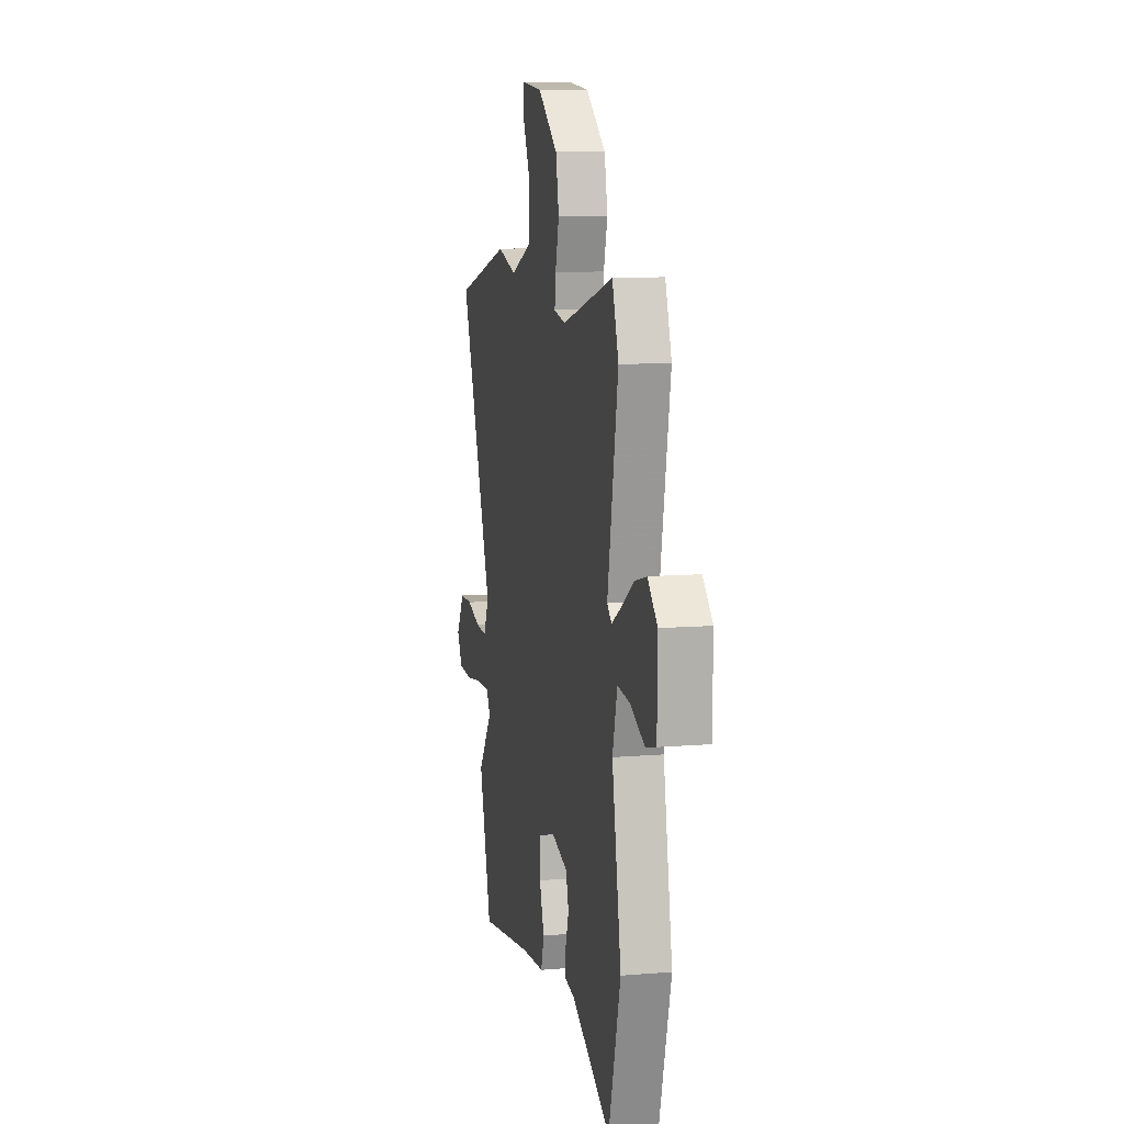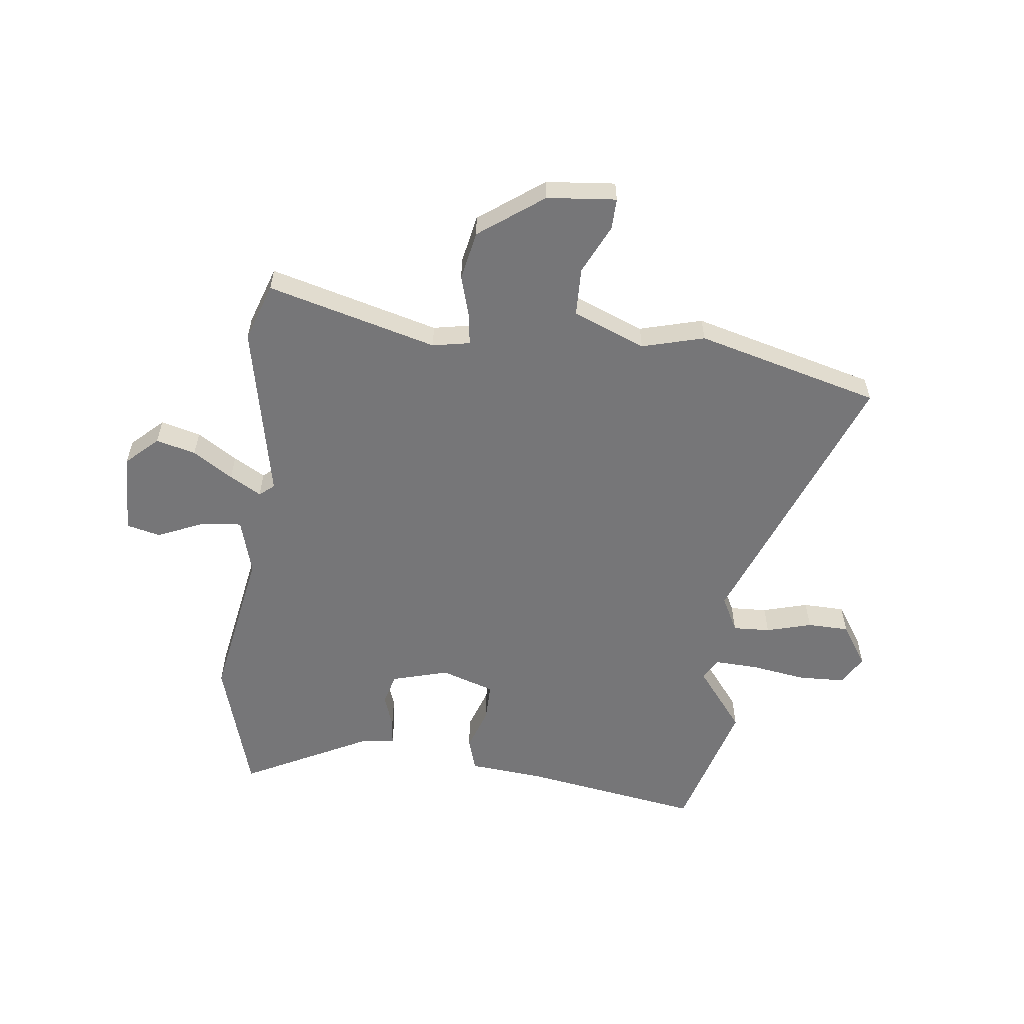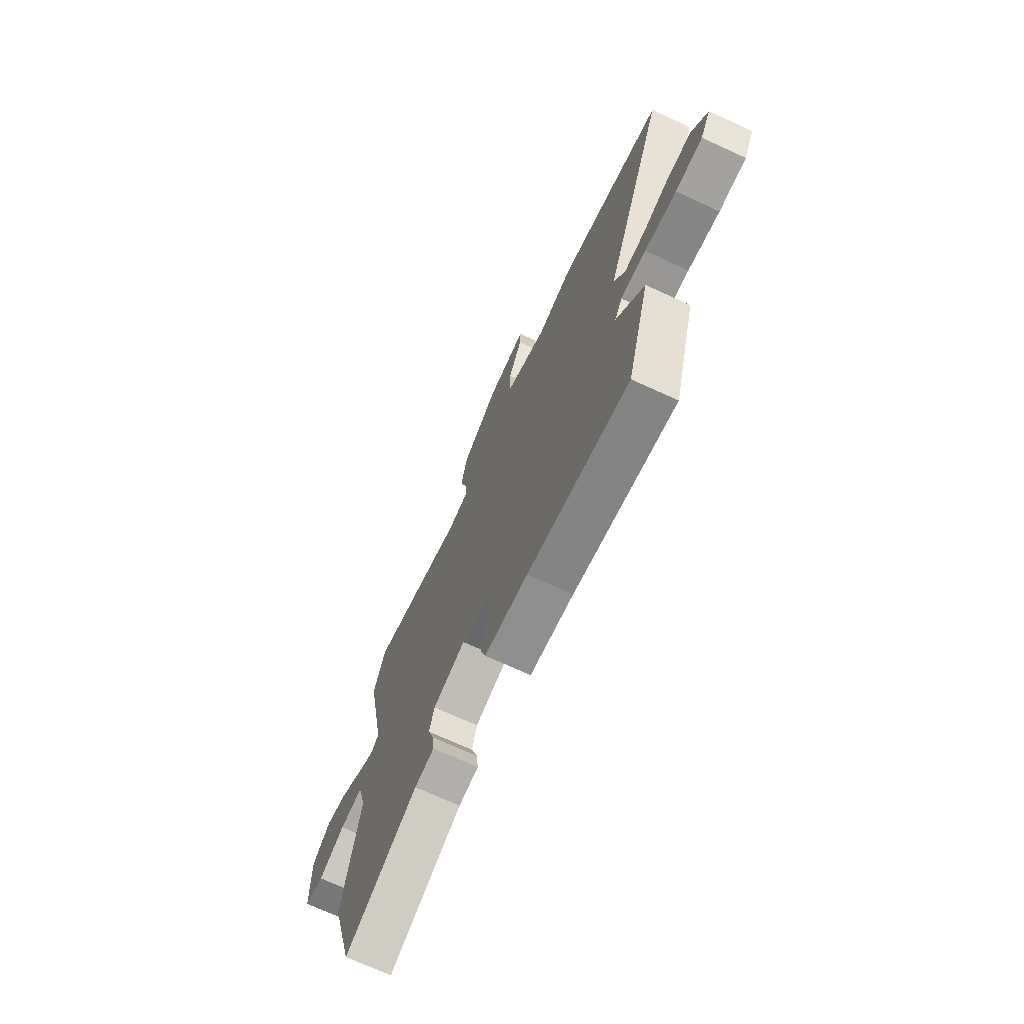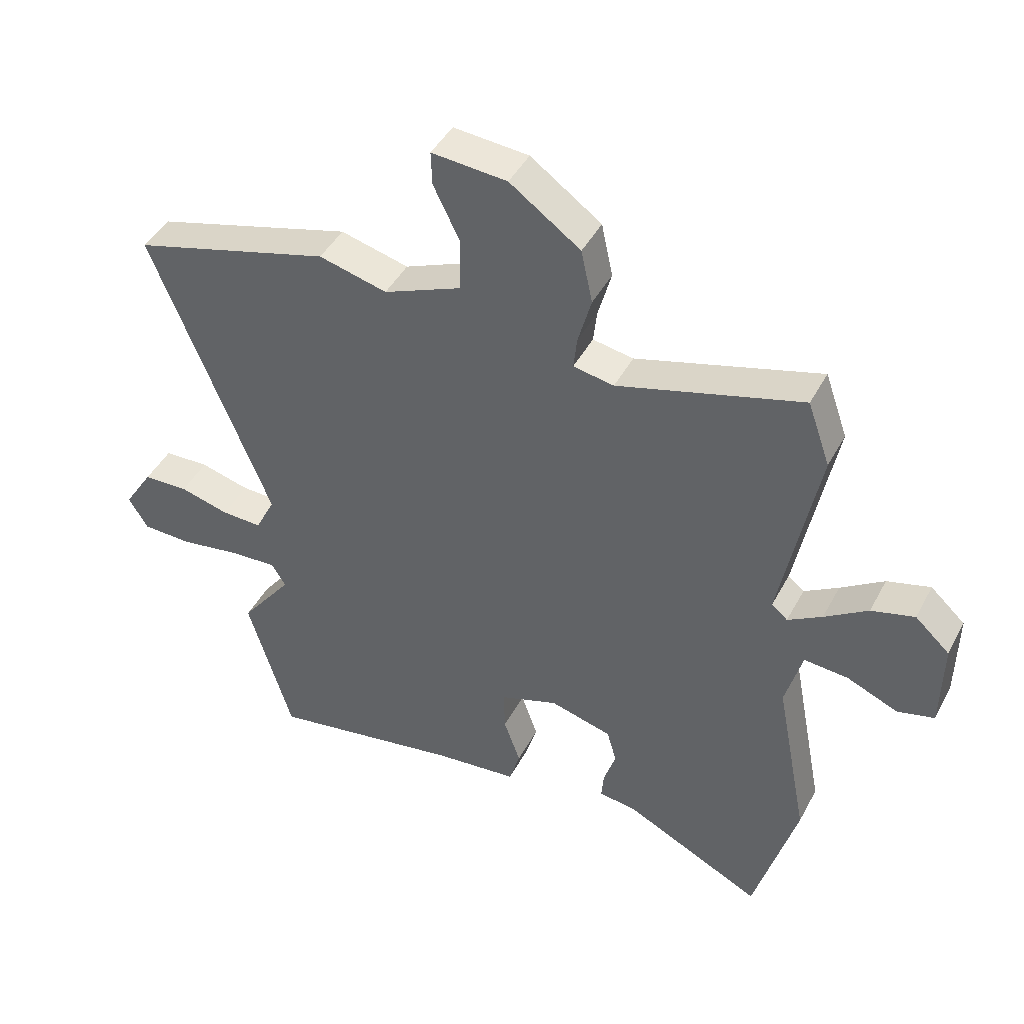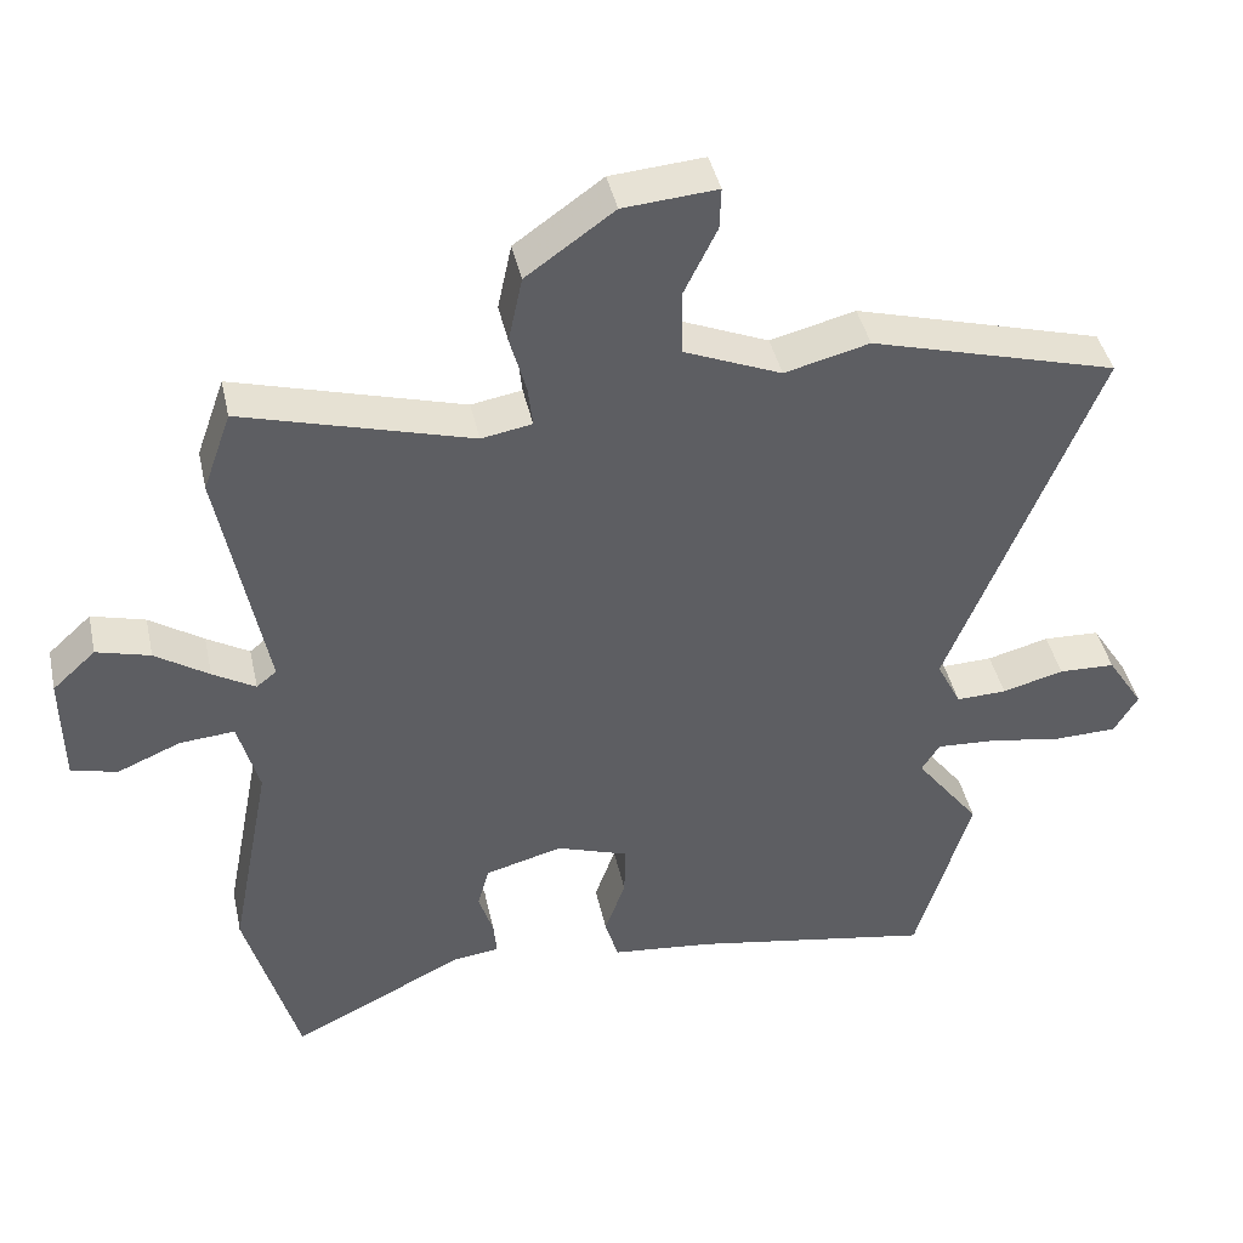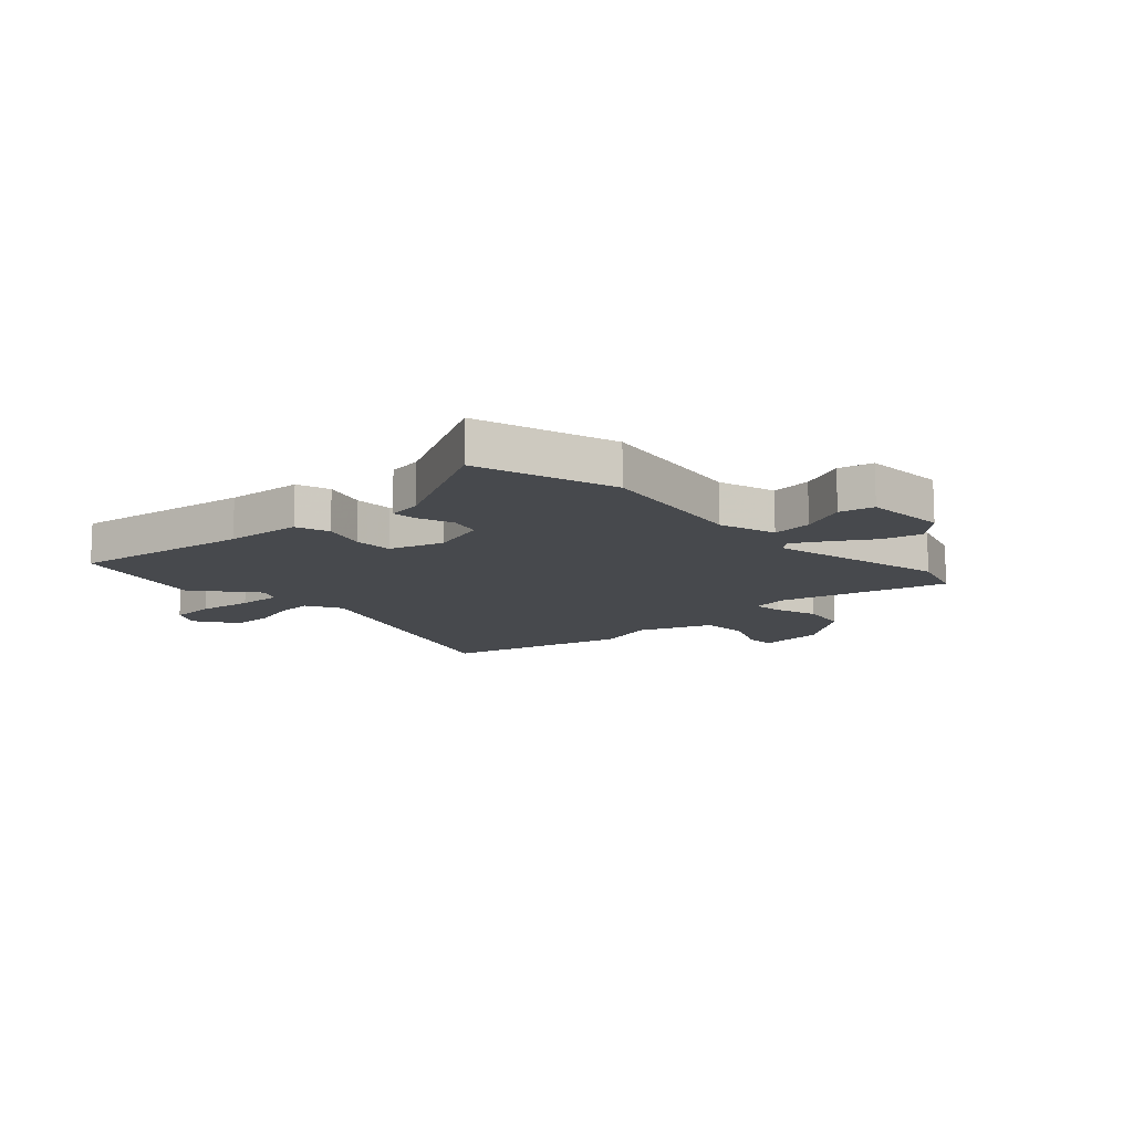
<metadata>
{"format":"obj","ext":"obj","renderer":"f3d","projection":"perspective","resolution":1024,"background":"white","views":[{"elev":10.8,"azim":-101.5,"up":"+Z"},{"elev":-56.9,"azim":-6.0,"up":"+Y"},{"elev":-71.3,"azim":65.3,"up":"+Z"},{"elev":44.2,"azim":-153.4,"up":"+Z"},{"elev":42.4,"azim":-12.3,"up":"+Z"},{"elev":-12.2,"azim":-135.4,"up":"+Y"}]}
</metadata>
<code>
v -0.471 0.07 -0.603
v -0.542 0.07 -0.349
v -0.487 0.07 -0.065
v -0.515 0.07 0.039
v -0.589 0.07 0.033
v -0.674 0.07 -0.003
v -0.736 0.07 0.013
v -0.738 0.07 0.163
v -0.68 0.07 0.216
v -0.608 0.07 0.196
v -0.536 0.07 0.148
v -0.479 0.07 0.114
v -0.452 0.07 0.136
v -0.514 0.07 0.46
v -0.476 0.07 0.567
v -0.169 0.07 0.479
v -0.101 0.07 0.491
v -0.107 0.07 0.545
v -0.129 0.07 0.625
v -0.11 0.07 0.714
v 0.008 0.07 0.798
v 0.134 0.07 0.808
v 0.132 0.07 0.752
v 0.088 0.07 0.662
v 0.089 0.07 0.573
v 0.22 0.07 0.518
v 0.334 0.07 0.547
v 0.667 0.07 0.453
v 0.468 0.07 -0.044
v 0.501 0.07 -0.11
v 0.569 0.07 -0.108
v 0.652 0.07 -0.086
v 0.728 0.07 -0.089
v 0.777 0.07 -0.166
v 0.745 0.07 -0.22
v 0.66 0.07 -0.222
v 0.56 0.07 -0.205
v 0.48 0.07 -0.2
v 0.456 0.07 -0.239
v 0.543 0.07 -0.354
v 0.469 0.07 -0.604
v 0.145 0.07 -0.546
v 0.006 0.07 -0.531
v -0.012 0.07 -0.47
v 0.016 0.07 -0.391
v 0.018 0.07 -0.32
v -0.079 0.07 -0.286
v -0.183 0.07 -0.314
v -0.199 0.07 -0.371
v -0.179 0.07 -0.433
v -0.175 0.07 -0.48
v -0.238 0.07 -0.488
v -0.471 0 -0.603
v -0.542 0 -0.349
v -0.487 0 -0.065
v -0.515 0 0.039
v -0.589 0 0.033
v -0.674 0 -0.003
v -0.736 0 0.013
v -0.738 0 0.163
v -0.68 0 0.216
v -0.608 0 0.196
v -0.536 0 0.148
v -0.479 0 0.114
v -0.452 0 0.136
v -0.514 0 0.46
v -0.476 0 0.567
v -0.169 0 0.479
v -0.101 0 0.491
v -0.107 0 0.545
v -0.129 0 0.625
v -0.11 0 0.714
v 0.008 0 0.798
v 0.134 0 0.808
v 0.132 0 0.752
v 0.088 0 0.662
v 0.089 0 0.573
v 0.22 0 0.518
v 0.334 0 0.547
v 0.667 0 0.453
v 0.468 0 -0.044
v 0.501 0 -0.11
v 0.569 0 -0.108
v 0.652 0 -0.086
v 0.728 0 -0.089
v 0.777 0 -0.166
v 0.745 0 -0.22
v 0.66 0 -0.222
v 0.56 0 -0.205
v 0.48 0 -0.2
v 0.456 0 -0.239
v 0.543 0 -0.354
v 0.469 0 -0.604
v 0.145 0 -0.546
v 0.006 0 -0.531
v -0.012 0 -0.47
v 0.016 0 -0.391
v 0.018 0 -0.32
v -0.079 0 -0.286
v -0.183 0 -0.314
v -0.199 0 -0.371
v -0.179 0 -0.433
v -0.175 0 -0.48
v -0.238 0 -0.488
f 49 50 51 52
f 48 49 52 1
f 42 43 44 45
f 42 45 46
f 39 40 41 42
f 38 39 42 46
f 34 35 36 37
f 34 37 38
f 31 32 33 34
f 30 31 34 38
f 29 30 38 46
f 26 27 28 29
f 25 26 29 46
f 21 22 23 24
f 18 19 20 21
f 17 18 21 24
f 13 14 15 16
f 13 16 17
f 8 9 10 11
f 8 11 12
f 5 6 7 8
f 4 5 8 12
f 3 4 12 13
f 48 1 2 3
f 47 48 3 13
f 24 25 46 47
f 13 17 24 47
f 104 103 102 101
f 53 104 101 100
f 97 96 95 94
f 98 97 94
f 94 93 92 91
f 98 94 91 90
f 89 88 87 86
f 90 89 86
f 86 85 84 83
f 90 86 83 82
f 98 90 82 81
f 81 80 79 78
f 98 81 78 77
f 76 75 74 73
f 73 72 71 70
f 76 73 70 69
f 68 67 66 65
f 69 68 65
f 63 62 61 60
f 64 63 60
f 60 59 58 57
f 64 60 57 56
f 65 64 56 55
f 55 54 53 100
f 65 55 100 99
f 99 98 77 76
f 99 76 69 65
f 1 53 54 2
f 2 54 55 3
f 3 55 56 4
f 4 56 57 5
f 5 57 58 6
f 6 58 59 7
f 7 59 60 8
f 8 60 61 9
f 9 61 62 10
f 10 62 63 11
f 11 63 64 12
f 12 64 65 13
f 13 65 66 14
f 14 66 67 15
f 15 67 68 16
f 16 68 69 17
f 17 69 70 18
f 18 70 71 19
f 19 71 72 20
f 20 72 73 21
f 21 73 74 22
f 22 74 75 23
f 23 75 76 24
f 24 76 77 25
f 25 77 78 26
f 26 78 79 27
f 27 79 80 28
f 28 80 81 29
f 29 81 82 30
f 30 82 83 31
f 31 83 84 32
f 32 84 85 33
f 33 85 86 34
f 34 86 87 35
f 35 87 88 36
f 36 88 89 37
f 37 89 90 38
f 38 90 91 39
f 39 91 92 40
f 40 92 93 41
f 41 93 94 42
f 42 94 95 43
f 43 95 96 44
f 44 96 97 45
f 45 97 98 46
f 46 98 99 47
f 47 99 100 48
f 48 100 101 49
f 49 101 102 50
f 50 102 103 51
f 51 103 104 52
f 52 104 53 1

</code>
